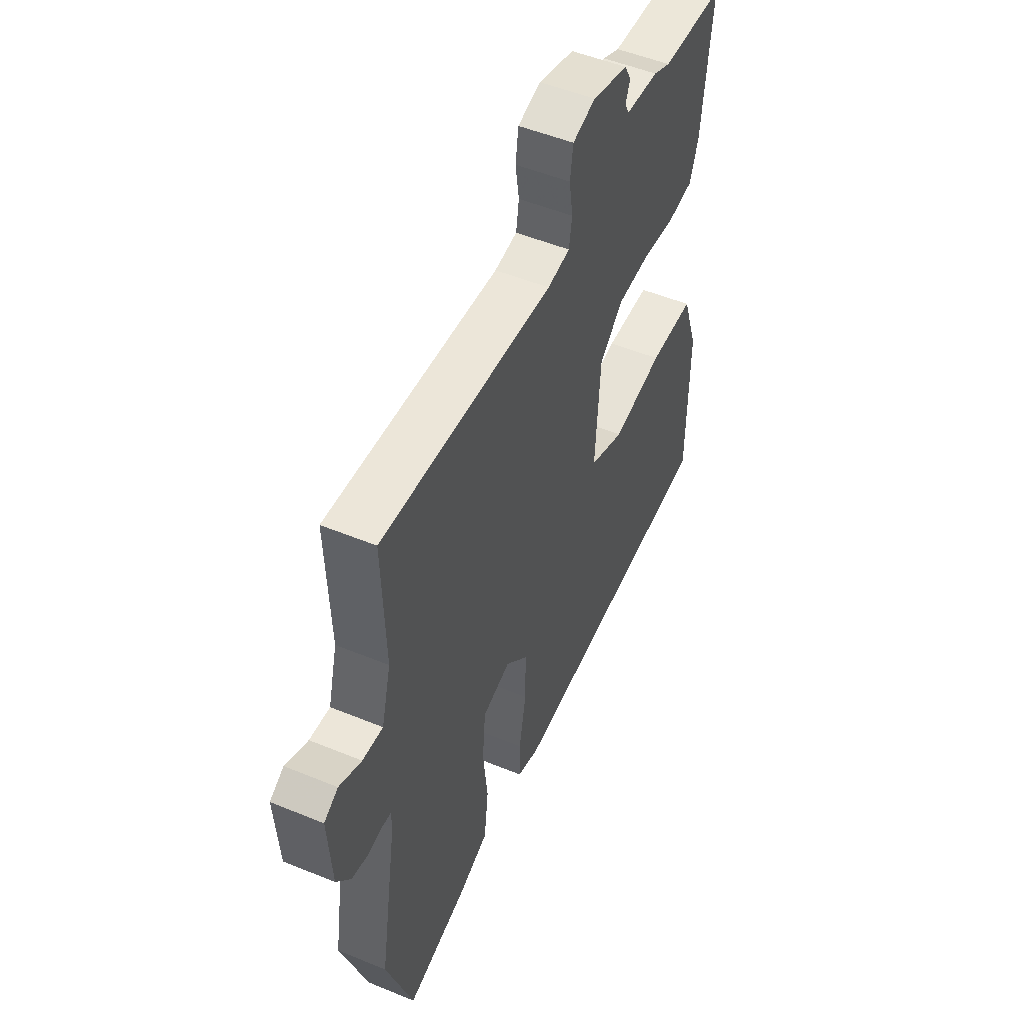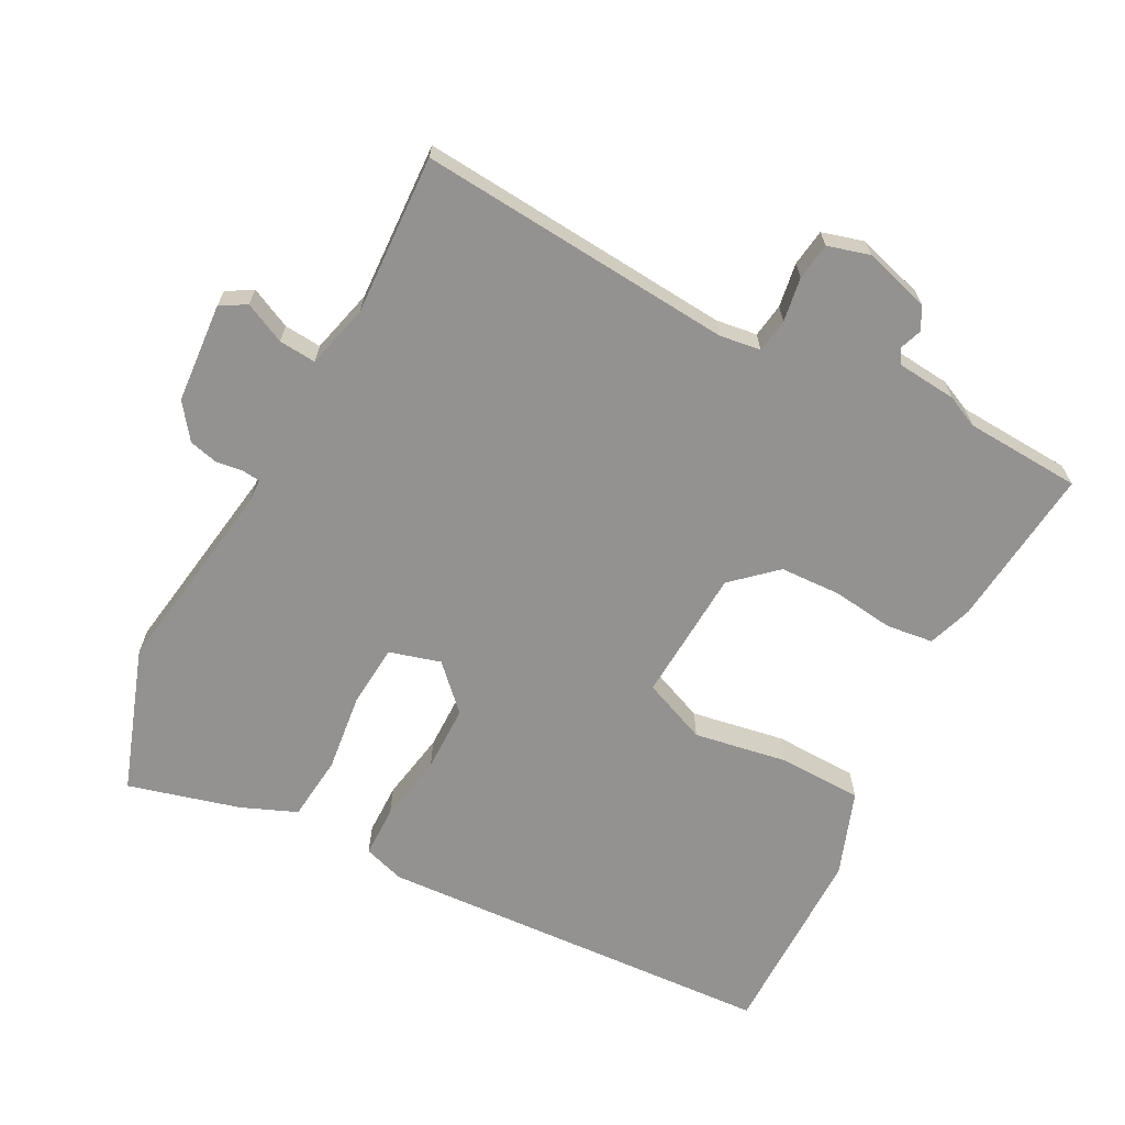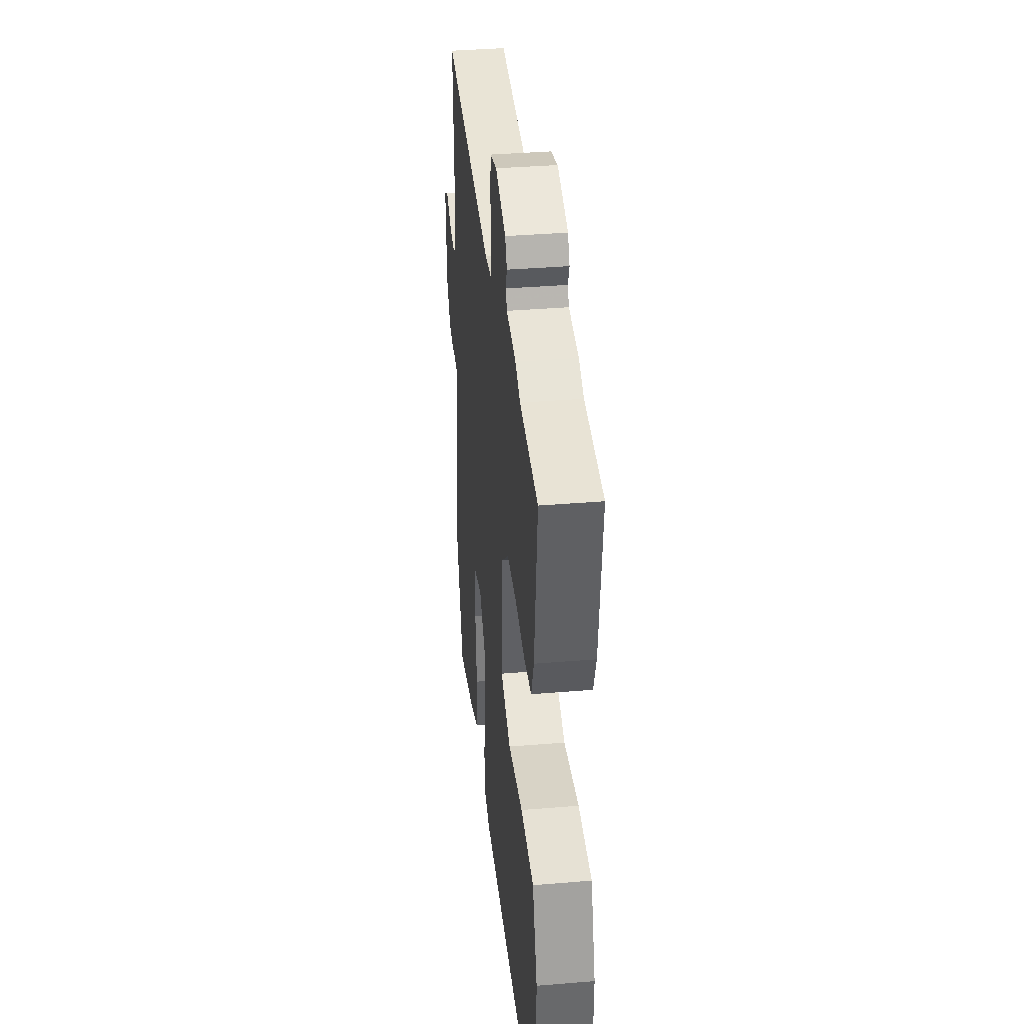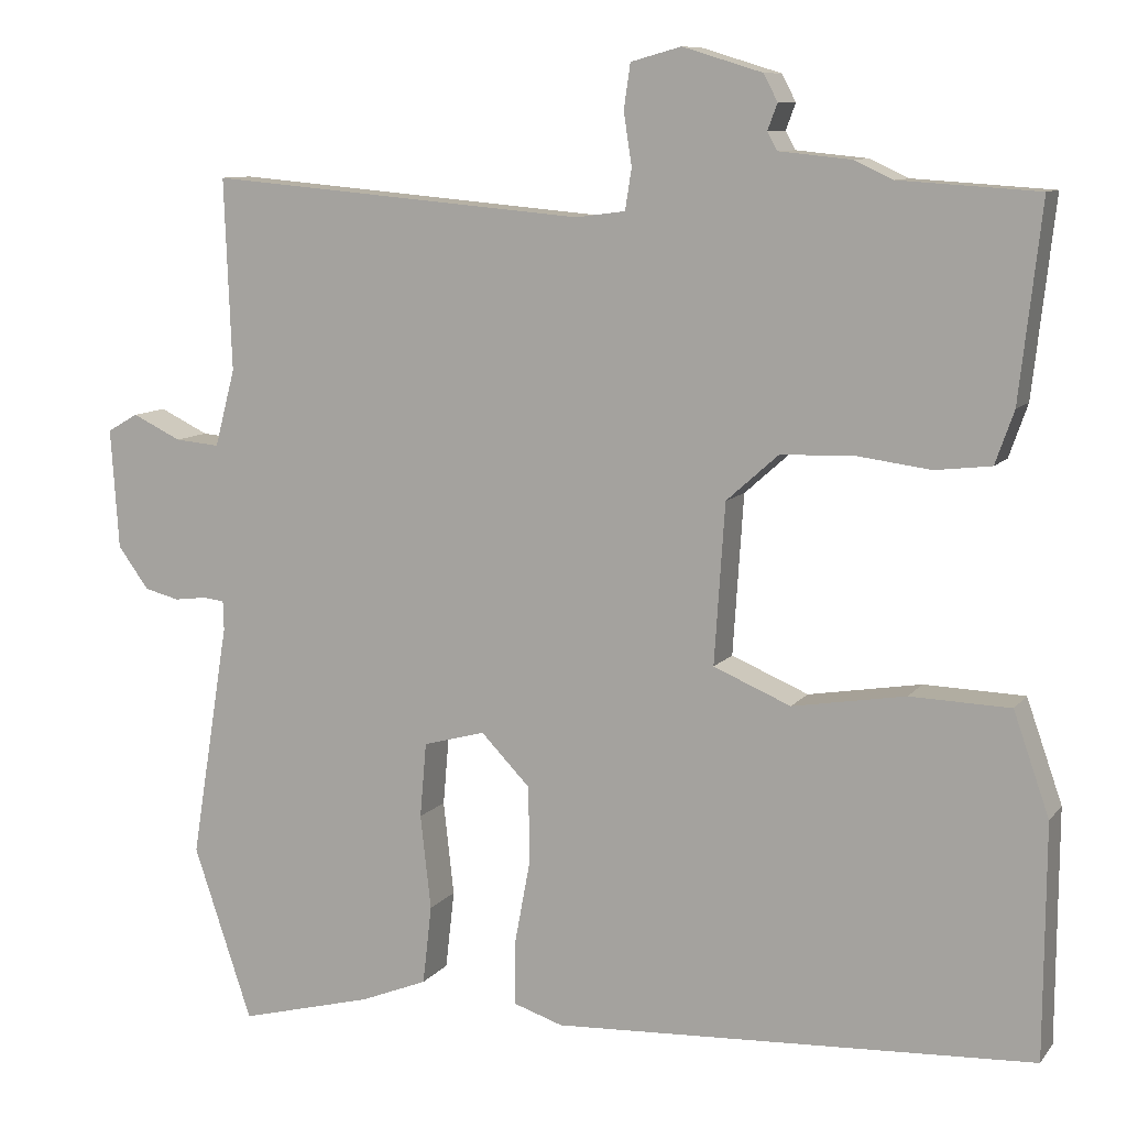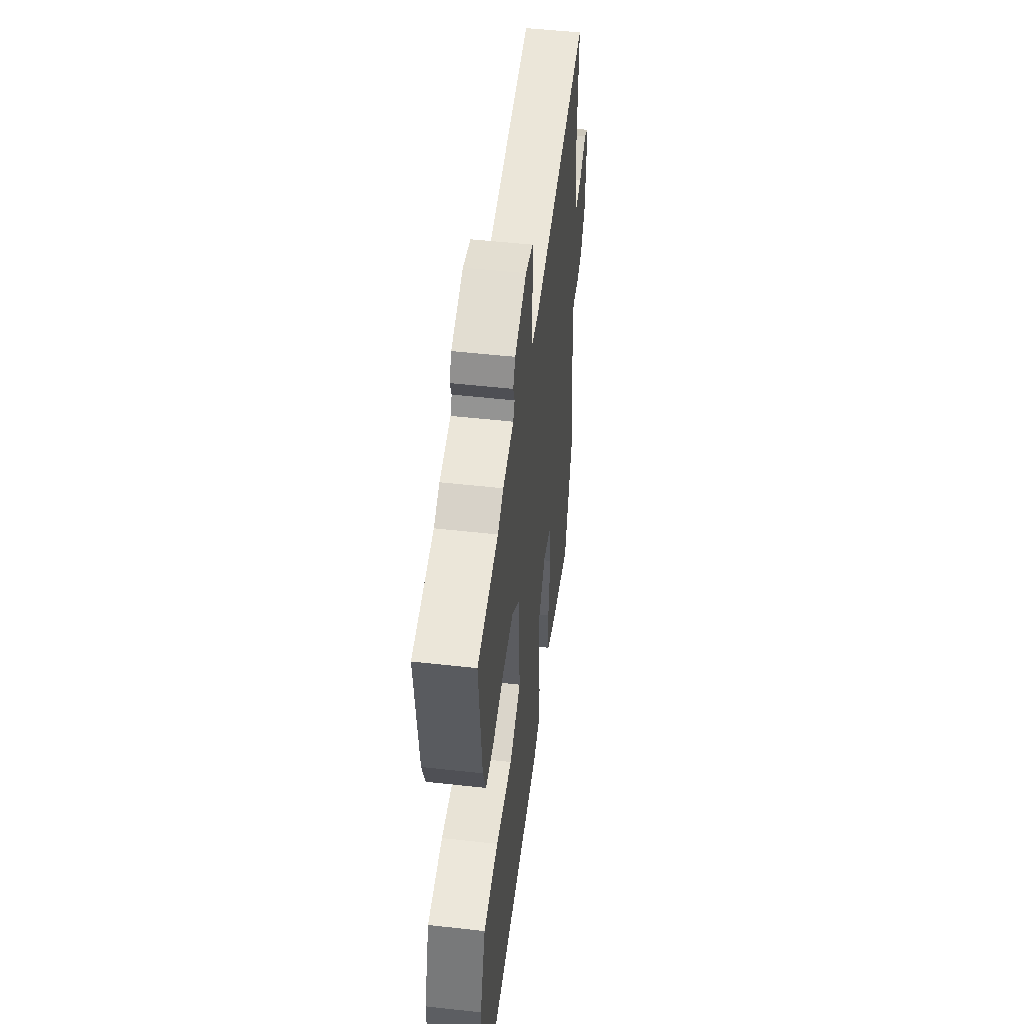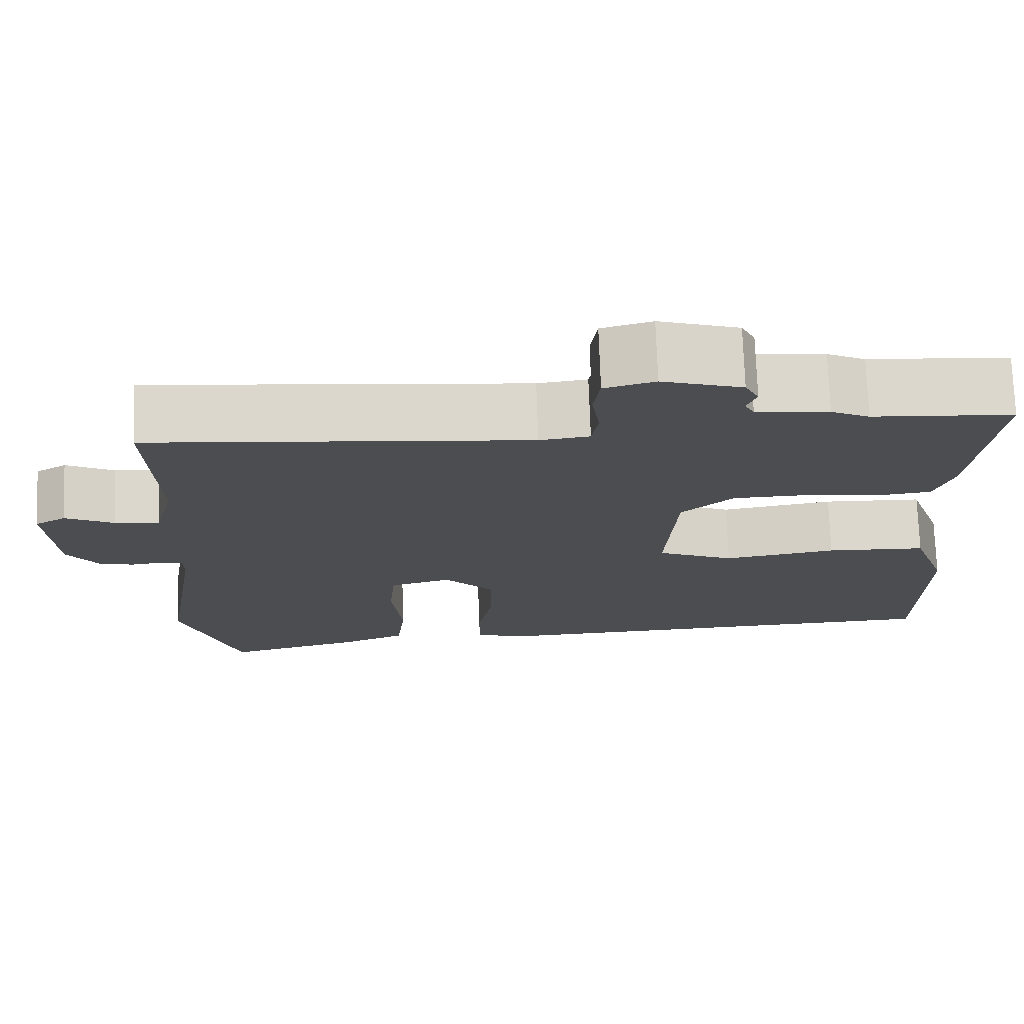
<metadata>
{"format":"obj","ext":"obj","renderer":"f3d","projection":"perspective","resolution":1024,"background":"white","views":[{"elev":51.4,"azim":-65.9,"up":"+Z"},{"elev":-66.5,"azim":-27.2,"up":"+Y"},{"elev":37.4,"azim":83.9,"up":"+Z"},{"elev":9.5,"azim":21.7,"up":"+Z"},{"elev":50.7,"azim":97.0,"up":"+Z"},{"elev":73.8,"azim":-2.0,"up":"+Z"}]}
</metadata>
<code>
v -0.492 0.07 0.503
v -0.027 0.07 0.462
v 0.034 0.07 0.47
v 0.042 0.07 0.52
v 0.032 0.07 0.585
v 0.04 0.07 0.64
v 0.102 0.07 0.657
v 0.2 0.07 0.627
v 0.217 0.07 0.594
v 0.205 0.07 0.562
v 0.217 0.07 0.54
v 0.306 0.07 0.531
v 0.353 0.07 0.509
v 0.524 0.07 0.498
v 0.497 0.07 0.259
v 0.474 0.07 0.194
v 0.405 0.07 0.186
v 0.314 0.07 0.198
v 0.224 0.07 0.195
v 0.16 0.07 0.138
v 0.147 0.07 -0.059
v 0.242 0.07 -0.099
v 0.381 0.07 -0.076
v 0.504 0.07 -0.08
v 0.548 0.07 -0.206
v 0.546 0.07 -0.493
v -0.046 0.07 -0.523
v -0.107 0.07 -0.503
v -0.107 0.07 -0.427
v -0.088 0.07 -0.325
v -0.088 0.07 -0.227
v -0.149 0.07 -0.164
v -0.225 0.07 -0.185
v -0.233 0.07 -0.277
v -0.22 0.07 -0.393
v -0.231 0.07 -0.49
v -0.313 0.07 -0.523
v -0.478 0.07 -0.566
v -0.55 0.07 -0.352
v -0.503 0.07 -0.061
v -0.504 0.07 -0.025
v -0.53 0.07 -0.022
v -0.57 0.07 -0.027
v -0.613 0.07 -0.016
v -0.651 0.07 0.036
v -0.661 0.07 0.184
v -0.623 0.07 0.206
v -0.563 0.07 0.177
v -0.508 0.07 0.172
v -0.483 0.07 0.267
v -0.492 0 0.503
v -0.027 0 0.462
v 0.034 0 0.47
v 0.042 0 0.52
v 0.032 0 0.585
v 0.04 0 0.64
v 0.102 0 0.657
v 0.2 0 0.627
v 0.217 0 0.594
v 0.205 0 0.562
v 0.217 0 0.54
v 0.306 0 0.531
v 0.353 0 0.509
v 0.524 0 0.498
v 0.497 0 0.259
v 0.474 0 0.194
v 0.405 0 0.186
v 0.314 0 0.198
v 0.224 0 0.195
v 0.16 0 0.138
v 0.147 0 -0.059
v 0.242 0 -0.099
v 0.381 0 -0.076
v 0.504 0 -0.08
v 0.548 0 -0.206
v 0.546 0 -0.493
v -0.046 0 -0.523
v -0.107 0 -0.503
v -0.107 0 -0.427
v -0.088 0 -0.325
v -0.088 0 -0.227
v -0.149 0 -0.164
v -0.225 0 -0.185
v -0.233 0 -0.277
v -0.22 0 -0.393
v -0.231 0 -0.49
v -0.313 0 -0.523
v -0.478 0 -0.566
v -0.55 0 -0.352
v -0.503 0 -0.061
v -0.504 0 -0.025
v -0.53 0 -0.022
v -0.57 0 -0.027
v -0.613 0 -0.016
v -0.651 0 0.036
v -0.661 0 0.184
v -0.623 0 0.206
v -0.563 0 0.177
v -0.508 0 0.172
v -0.483 0 0.267
f 45 46 47 48
f 45 48 49
f 42 43 44 45
f 41 42 45 49
f 40 41 49 50
f 38 39 40
f 37 38 40 50
f 34 35 36 37
f 33 34 37 50
f 27 28 29 30
f 27 30 31
f 26 27 31
f 25 26 31 32
f 22 23 24 25
f 15 16 17 18
f 13 14 15 18
f 11 12 13 18
f 10 11 18 19
f 7 8 9 10
f 7 10 19 20
f 4 5 6 7
f 3 4 7 20
f 33 50 1 2
f 32 33 2 3
f 22 25 32
f 21 22 32
f 3 20 21 32
f 98 97 96 95
f 99 98 95
f 95 94 93 92
f 99 95 92 91
f 100 99 91 90
f 90 89 88
f 100 90 88 87
f 87 86 85 84
f 100 87 84 83
f 80 79 78 77
f 81 80 77
f 81 77 76
f 82 81 76 75
f 75 74 73 72
f 68 67 66 65
f 68 65 64 63
f 68 63 62 61
f 69 68 61 60
f 60 59 58 57
f 70 69 60 57
f 57 56 55 54
f 70 57 54 53
f 52 51 100 83
f 53 52 83 82
f 82 75 72
f 82 72 71
f 82 71 70 53
f 1 51 52 2
f 2 52 53 3
f 3 53 54 4
f 4 54 55 5
f 5 55 56 6
f 6 56 57 7
f 7 57 58 8
f 8 58 59 9
f 9 59 60 10
f 10 60 61 11
f 11 61 62 12
f 12 62 63 13
f 13 63 64 14
f 14 64 65 15
f 15 65 66 16
f 16 66 67 17
f 17 67 68 18
f 18 68 69 19
f 19 69 70 20
f 20 70 71 21
f 21 71 72 22
f 22 72 73 23
f 23 73 74 24
f 24 74 75 25
f 25 75 76 26
f 26 76 77 27
f 27 77 78 28
f 28 78 79 29
f 29 79 80 30
f 30 80 81 31
f 31 81 82 32
f 32 82 83 33
f 33 83 84 34
f 34 84 85 35
f 35 85 86 36
f 36 86 87 37
f 37 87 88 38
f 38 88 89 39
f 39 89 90 40
f 40 90 91 41
f 41 91 92 42
f 42 92 93 43
f 43 93 94 44
f 44 94 95 45
f 45 95 96 46
f 46 96 97 47
f 47 97 98 48
f 48 98 99 49
f 49 99 100 50
f 50 100 51 1

</code>
